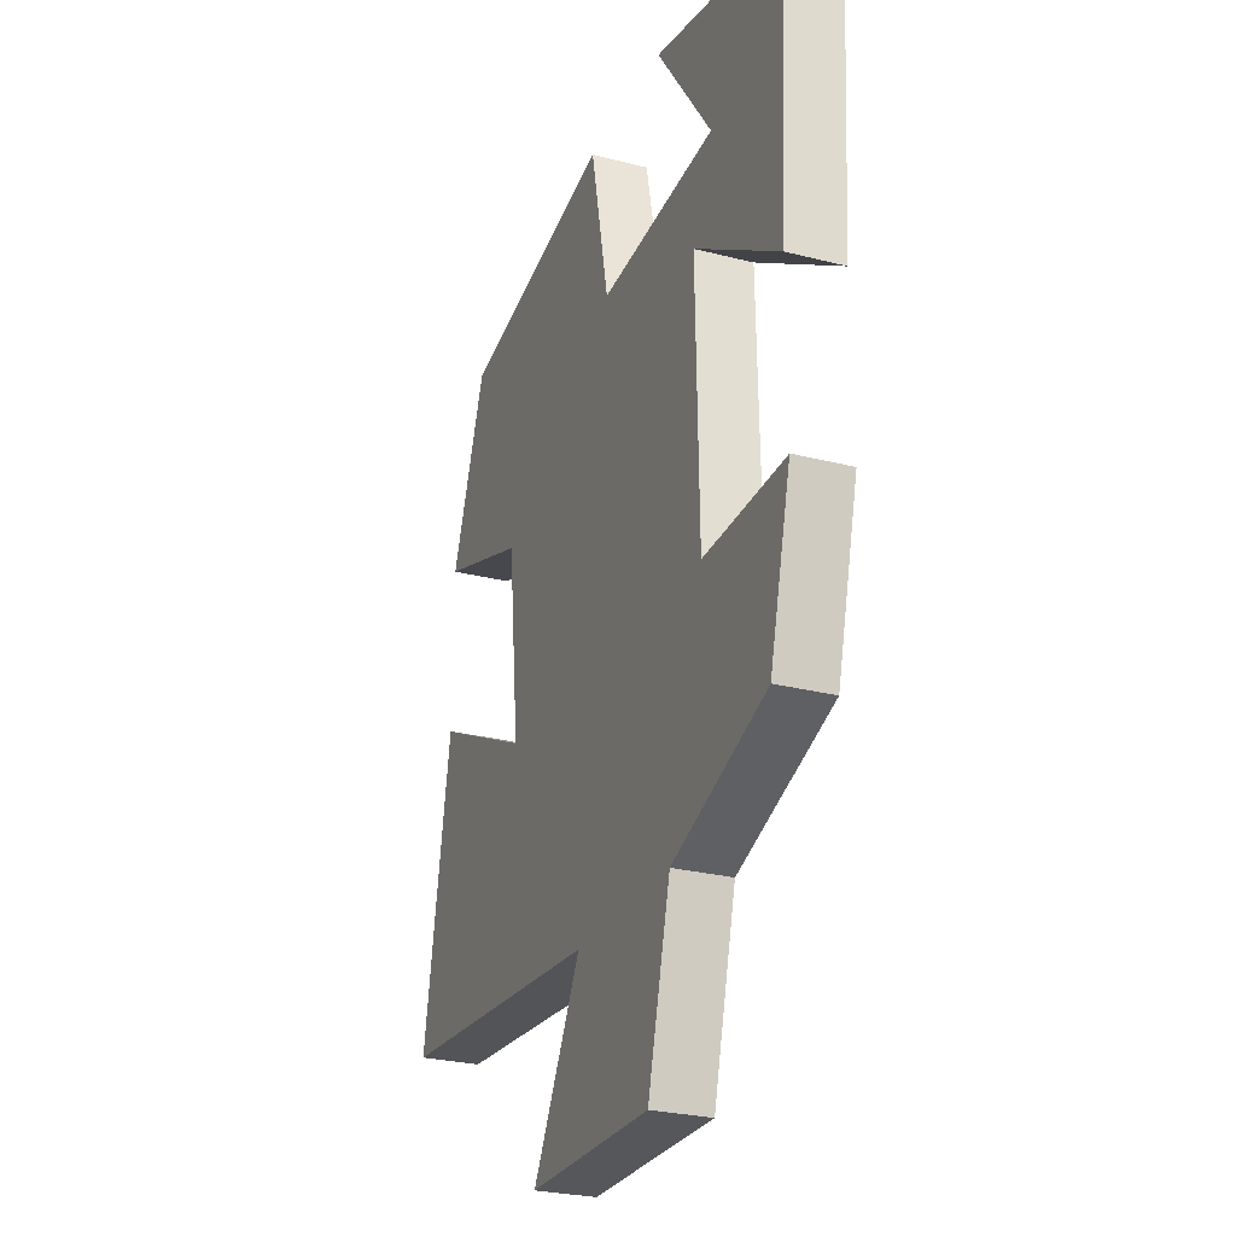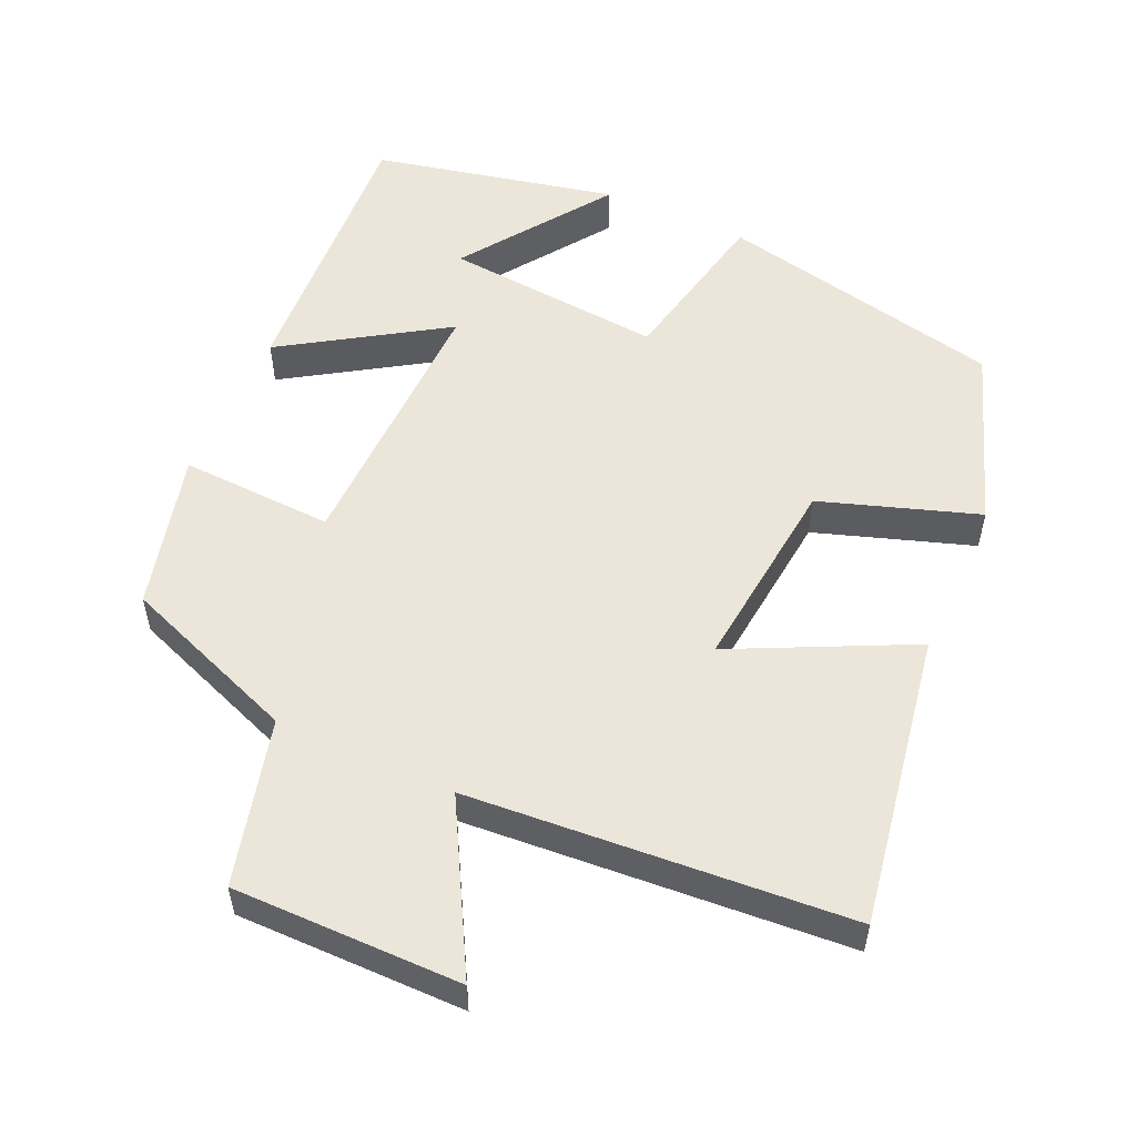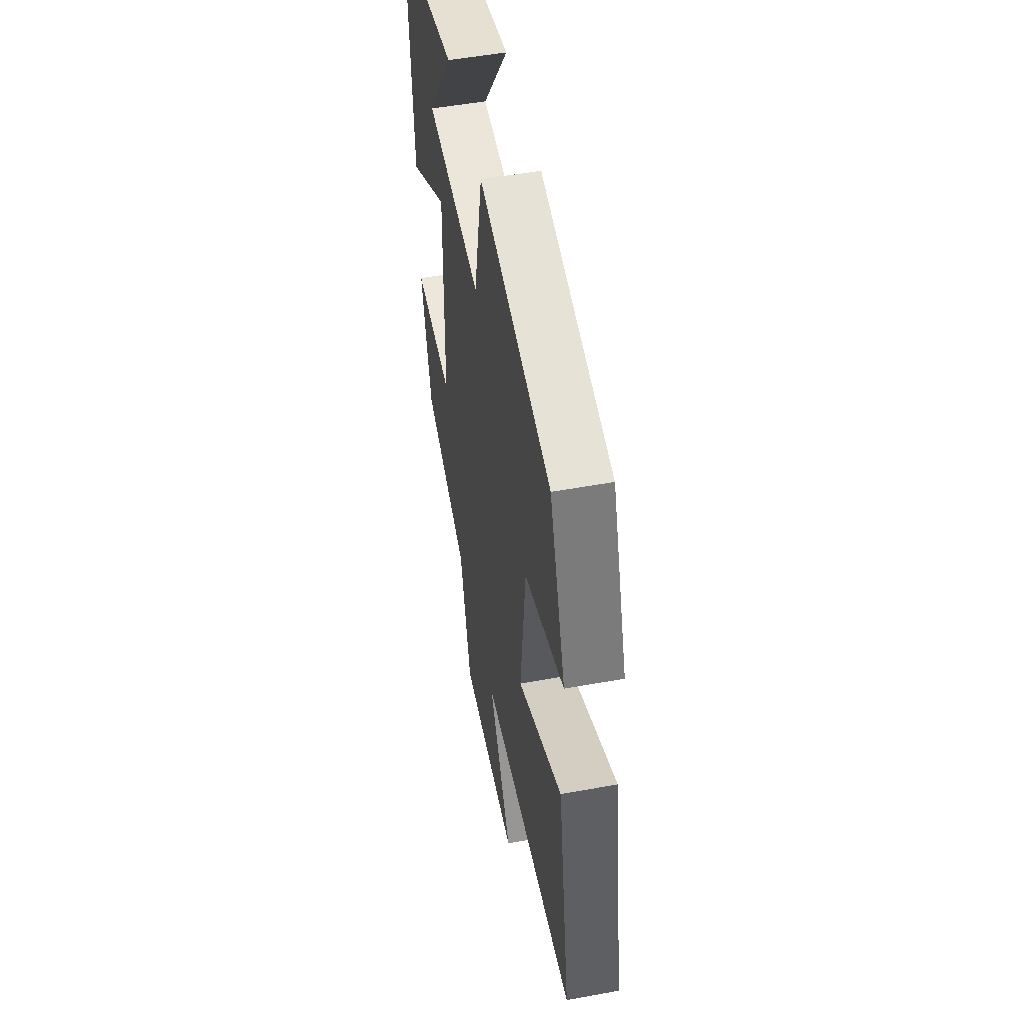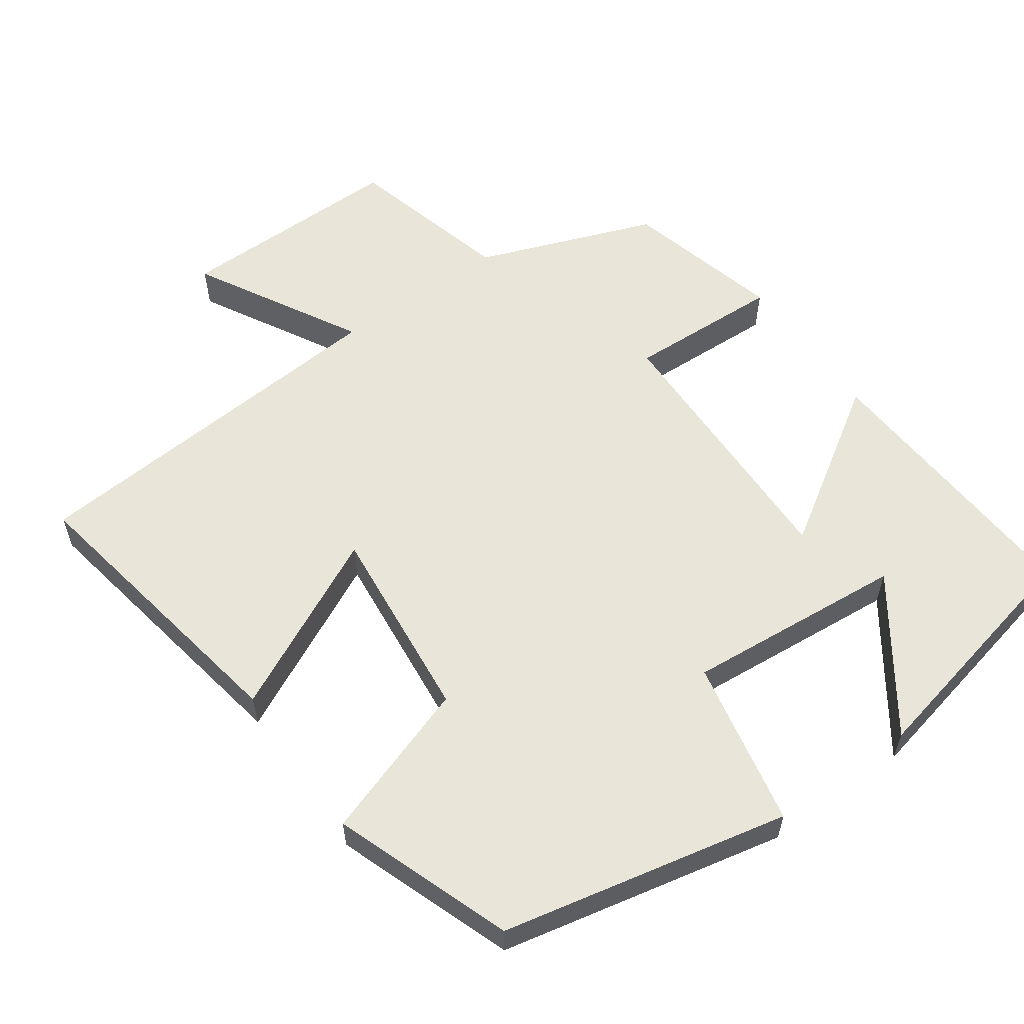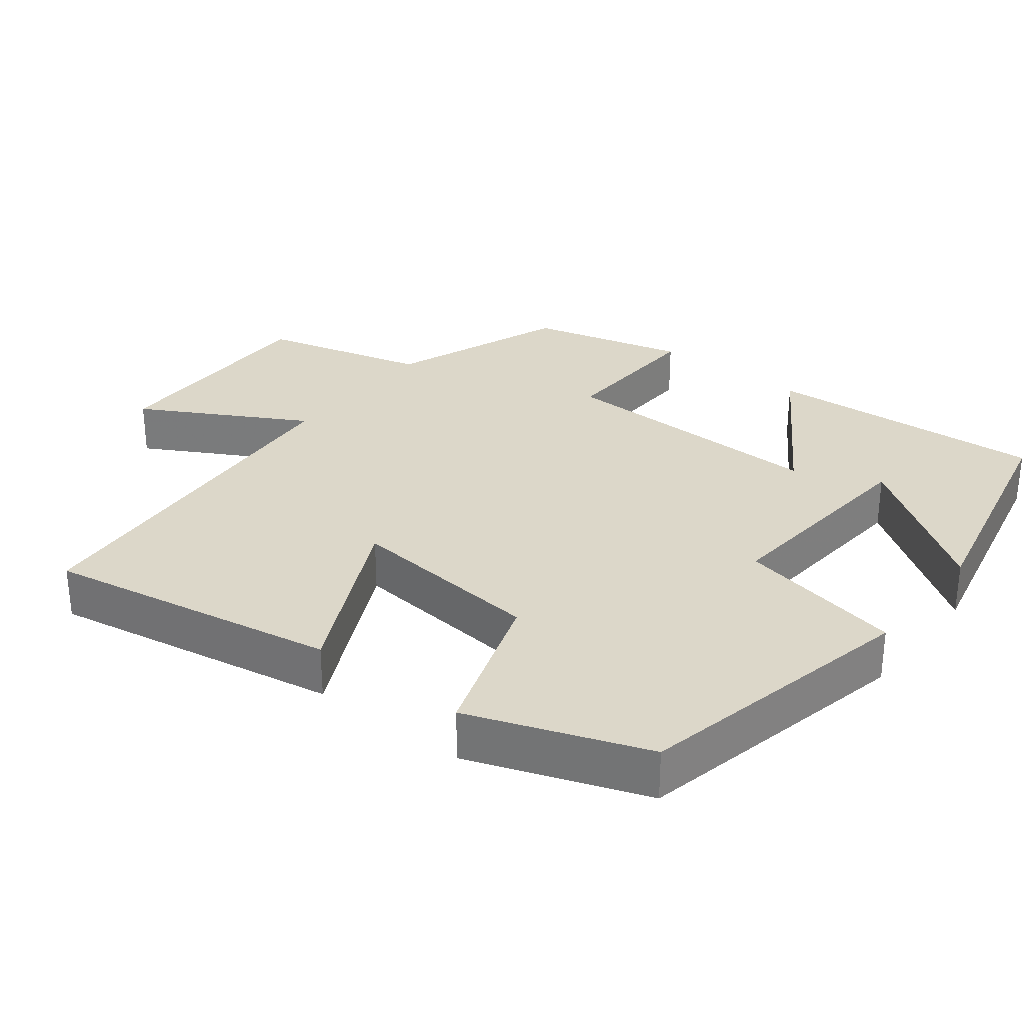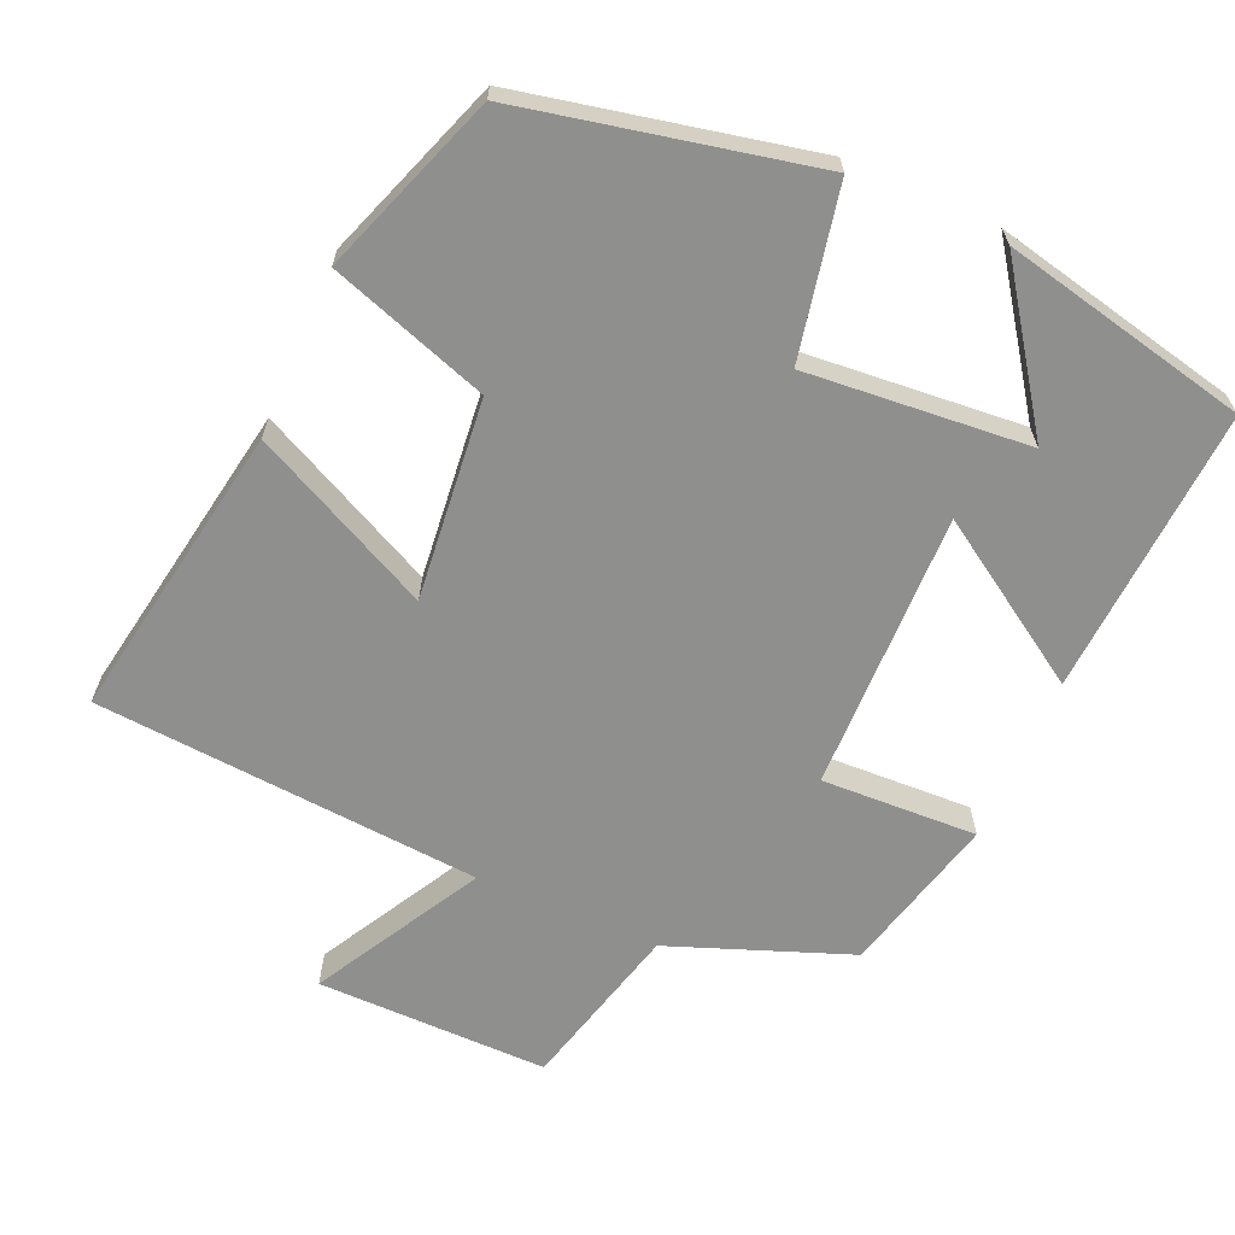
<metadata>
{"format":"obj","ext":"obj","renderer":"f3d","projection":"perspective","resolution":1024,"background":"white","views":[{"elev":-26.8,"azim":68.2,"up":"+Z"},{"elev":54.4,"azim":-155.6,"up":"+Y"},{"elev":51.9,"azim":-101.2,"up":"+Z"},{"elev":58.2,"azim":-35.4,"up":"+Y"},{"elev":30.3,"azim":-52.1,"up":"+Y"},{"elev":-65.2,"azim":-23.7,"up":"+Y"}]}
</metadata>
<code>
v 0.445 0.07 -0.408
v 0.201 0.07 -0.5
v 0.142 0.07 -0.728
v -0.172 0.07 -0.726
v -0.047 0.07 -0.5
v -0.57 0.07 -0.46
v -0.5 0.07 -0.056
v -0.256 0.07 -0.175
v -0.284 0.07 0.097
v -0.5 0.07 0.17
v -0.412 0.07 0.416
v -0.017 0.07 0.5
v 0.03 0.07 0.27
v 0.332 0.07 0.296
v 0.189 0.07 0.5
v 0.524 0.07 0.426
v 0.5 0.07 0.036
v 0.281 0.07 0.177
v 0.289 0.07 -0.201
v 0.5 0.07 -0.192
v 0.445 0 -0.408
v 0.201 0 -0.5
v 0.142 0 -0.728
v -0.172 0 -0.726
v -0.047 0 -0.5
v -0.57 0 -0.46
v -0.5 0 -0.056
v -0.256 0 -0.175
v -0.284 0 0.097
v -0.5 0 0.17
v -0.412 0 0.416
v -0.017 0 0.5
v 0.03 0 0.27
v 0.332 0 0.296
v 0.189 0 0.5
v 0.524 0 0.426
v 0.5 0 0.036
v 0.281 0 0.177
v 0.289 0 -0.201
v 0.5 0 -0.192
f 19 20 1 2
f 18 19 2
f 16 17 18
f 14 15 16
f 14 16 18
f 13 14 18
f 11 12 13
f 10 11 13
f 9 10 13
f 18 2 3
f 13 18 3
f 9 13 3
f 8 9 3
f 5 6 7 8
f 3 4 5
f 3 5 8
f 22 21 40 39
f 22 39 38
f 38 37 36
f 36 35 34
f 38 36 34
f 38 34 33
f 33 32 31
f 33 31 30
f 33 30 29
f 23 22 38
f 23 38 33
f 23 33 29
f 23 29 28
f 28 27 26 25
f 25 24 23
f 28 25 23
f 1 21 22 2
f 2 22 23 3
f 3 23 24 4
f 4 24 25 5
f 5 25 26 6
f 6 26 27 7
f 7 27 28 8
f 8 28 29 9
f 9 29 30 10
f 10 30 31 11
f 11 31 32 12
f 12 32 33 13
f 13 33 34 14
f 14 34 35 15
f 15 35 36 16
f 16 36 37 17
f 17 37 38 18
f 18 38 39 19
f 19 39 40 20
f 20 40 21 1

</code>
